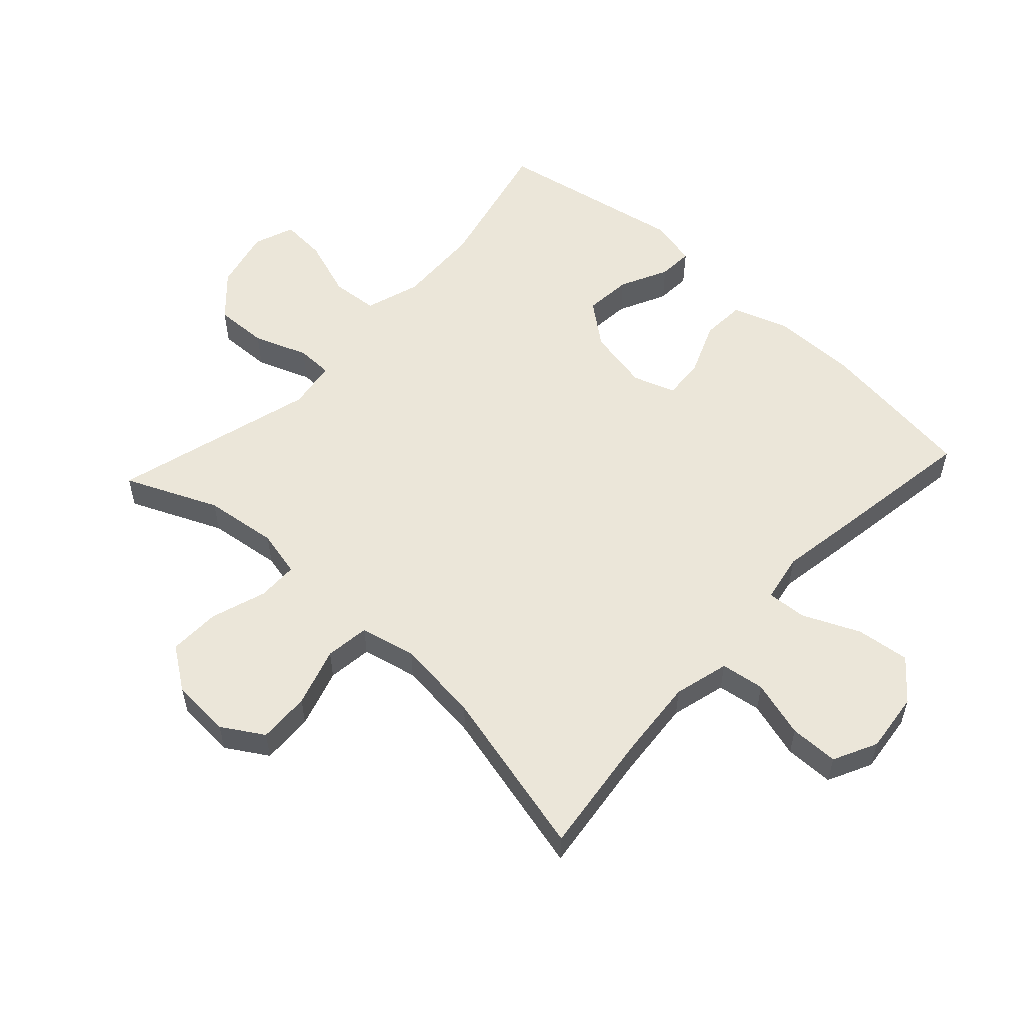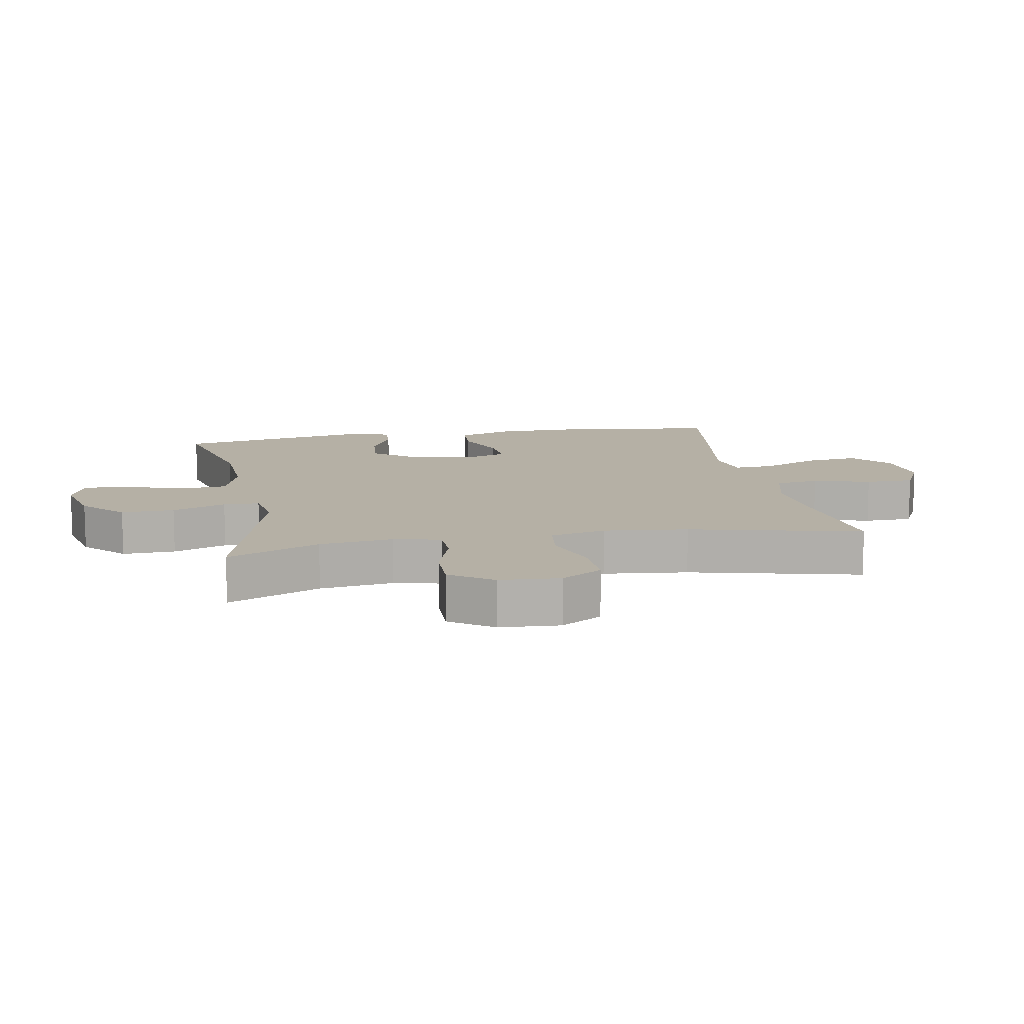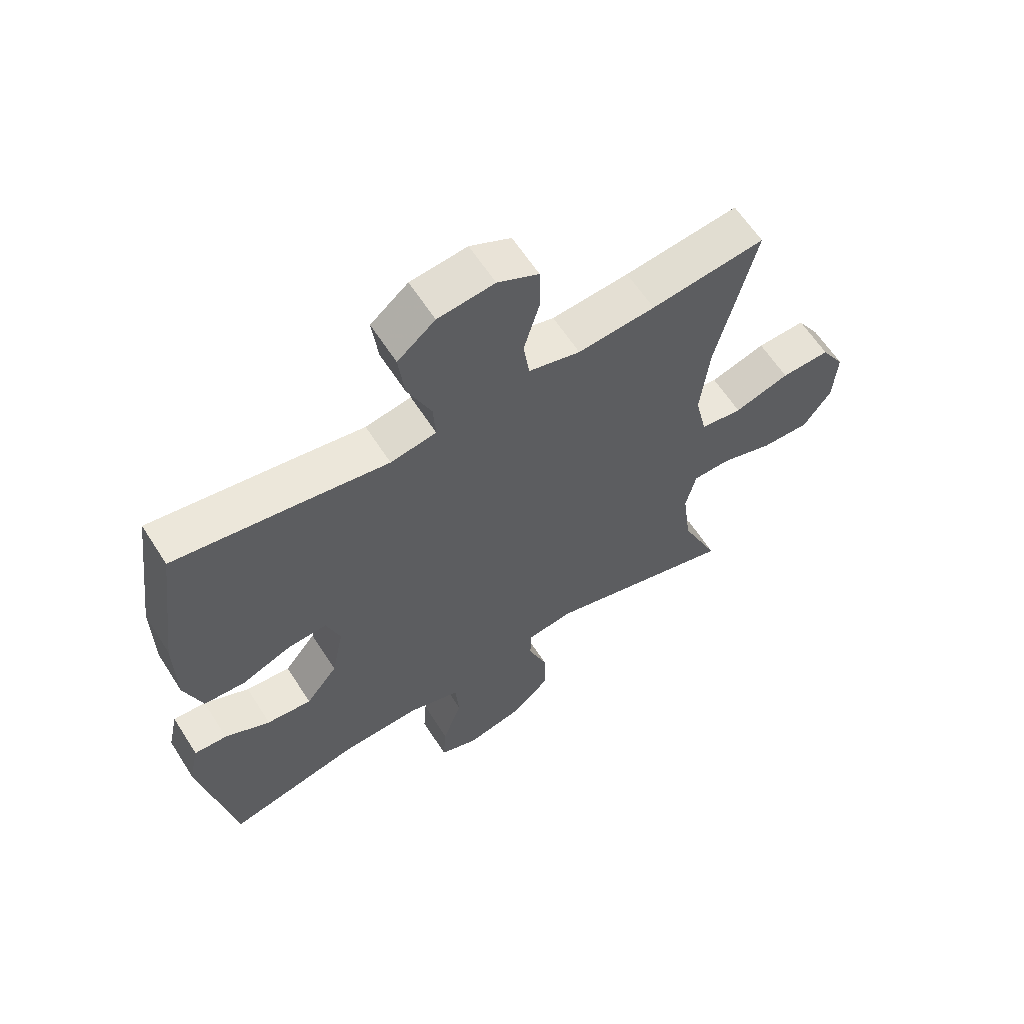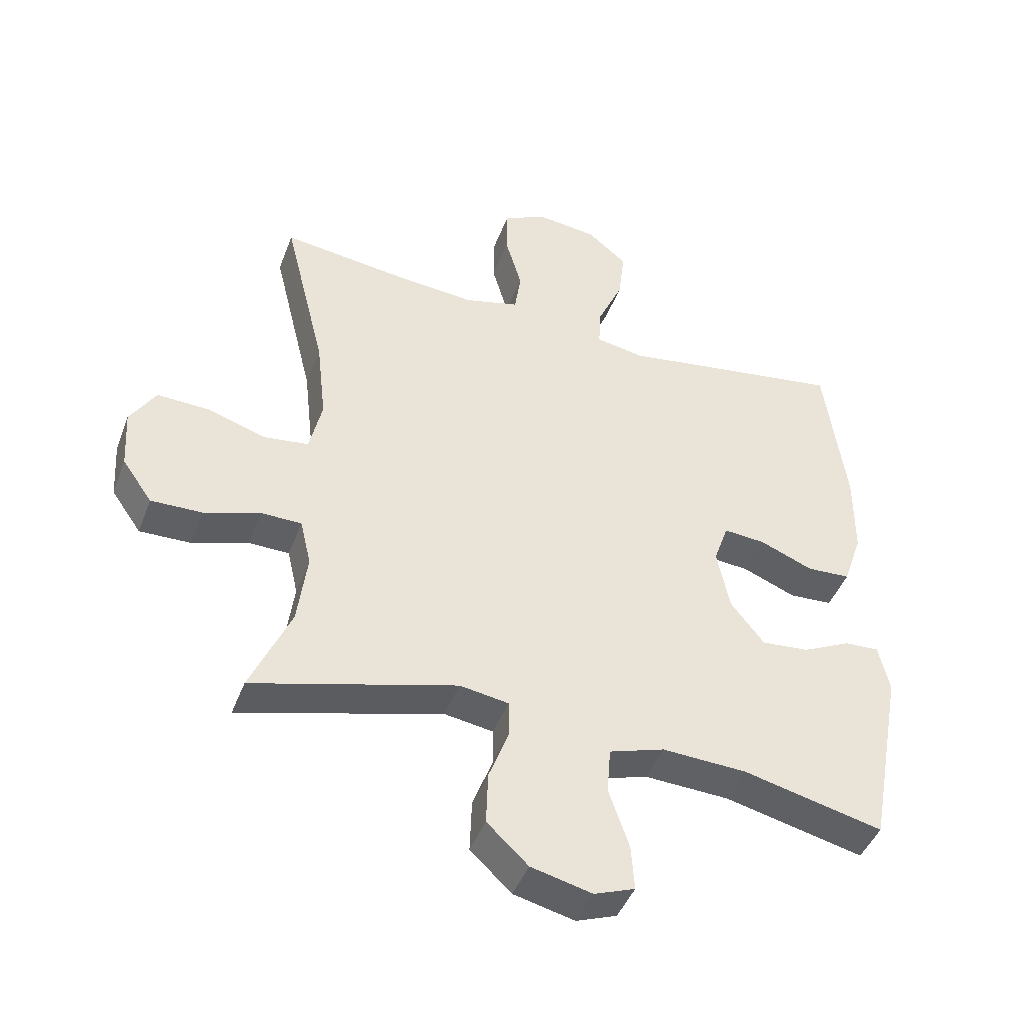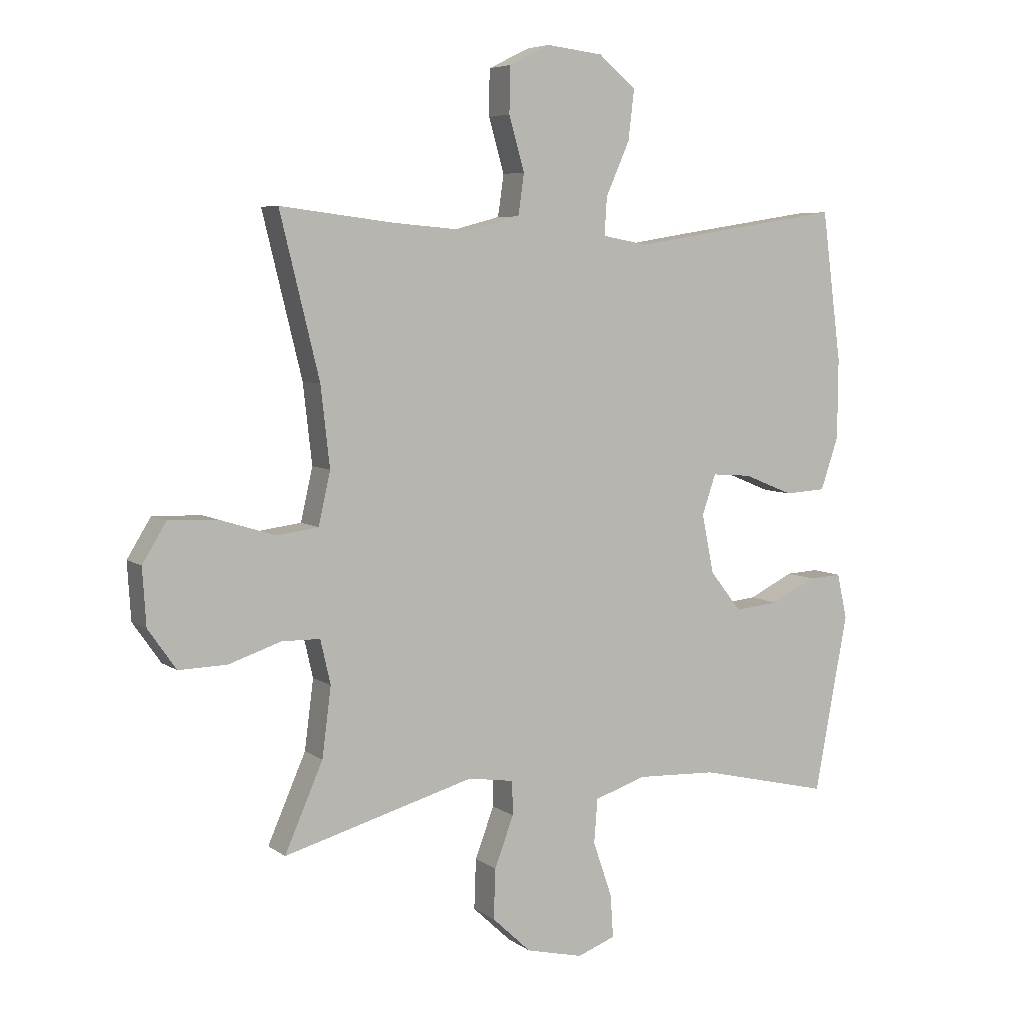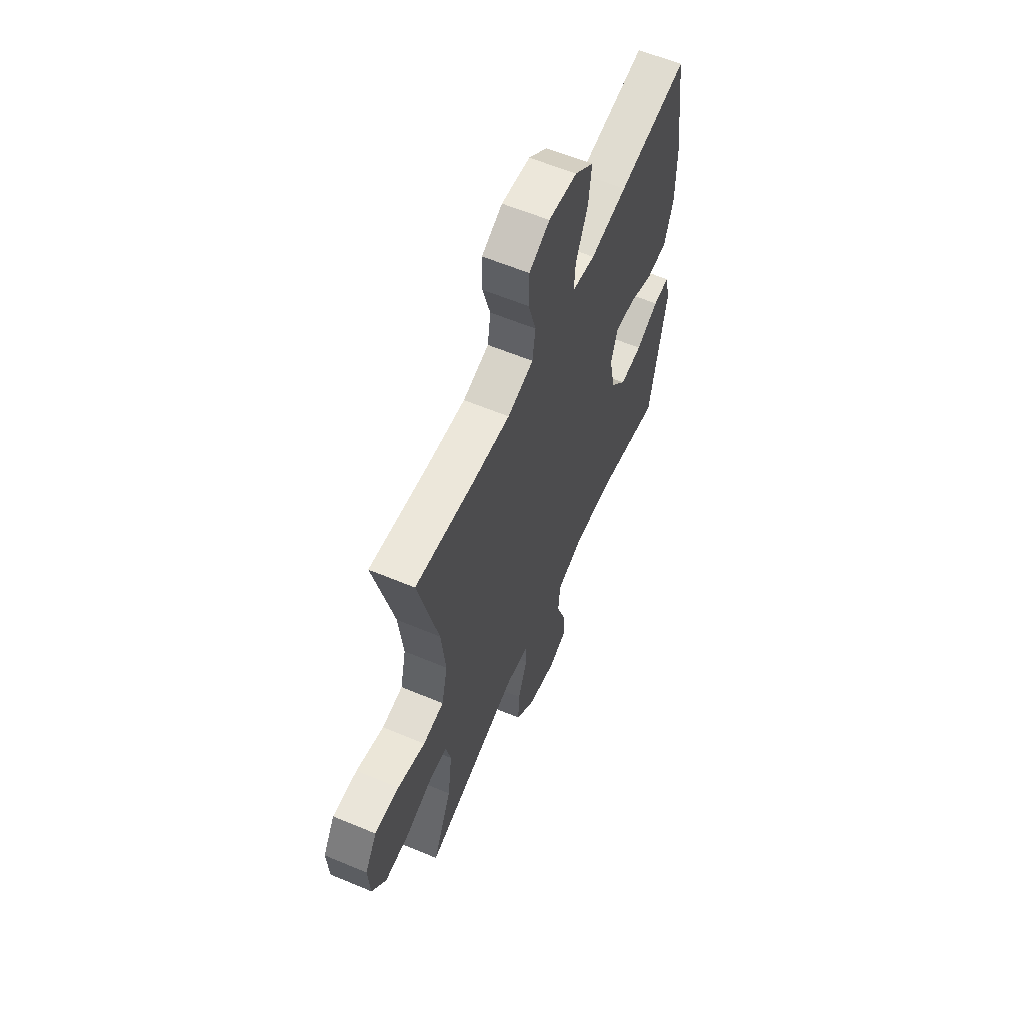
<metadata>
{"format":"obj","ext":"obj","renderer":"f3d","projection":"perspective","resolution":1024,"background":"white","views":[{"elev":55.5,"azim":-47.3,"up":"+Y"},{"elev":11.7,"azim":-100.5,"up":"+Y"},{"elev":61.7,"azim":147.5,"up":"+Z"},{"elev":-44.5,"azim":-20.1,"up":"+Z"},{"elev":6.1,"azim":-27.8,"up":"+Z"},{"elev":60.3,"azim":-66.8,"up":"+Z"}]}
</metadata>
<code>
v -0.5 0.07 0.5
v -0.308 0.07 0.476
v -0.178 0.07 0.465
v -0.091 0.07 0.488
v -0.081 0.07 0.557
v -0.107 0.07 0.647
v -0.106 0.07 0.724
v -0.037 0.07 0.758
v 0.058 0.07 0.747
v 0.121 0.07 0.695
v 0.111 0.07 0.611
v 0.071 0.07 0.521
v 0.067 0.07 0.458
v 0.144 0.07 0.444
v 0.267 0.07 0.464
v 0.5 0.07 0.5
v 0.533 0.07 0.249
v 0.532 0.07 0.114
v 0.502 0.07 0.026
v 0.433 0.07 0.022
v 0.349 0.07 0.056
v 0.283 0.07 0.061
v 0.26 0.07 -0.006
v 0.28 0.07 -0.105
v 0.333 0.07 -0.172
v 0.408 0.07 -0.165
v 0.484 0.07 -0.128
v 0.539 0.07 -0.125
v 0.556 0.07 -0.201
v 0.5 0.07 -0.5
v 0.279 0.07 -0.448
v 0.145 0.07 -0.442
v 0.058 0.07 -0.47
v 0.052 0.07 -0.544
v 0.084 0.07 -0.637
v 0.089 0.07 -0.709
v 0.025 0.07 -0.733
v -0.071 0.07 -0.71
v -0.136 0.07 -0.649
v -0.133 0.07 -0.565
v -0.101 0.07 -0.48
v -0.102 0.07 -0.423
v -0.179 0.07 -0.411
v -0.5 0.07 -0.5
v -0.436 0.07 -0.354
v -0.421 0.07 -0.238
v -0.438 0.07 -0.164
v -0.502 0.07 -0.163
v -0.59 0.07 -0.192
v -0.671 0.07 -0.194
v -0.718 0.07 -0.127
v -0.724 0.07 -0.032
v -0.684 0.07 0.033
v -0.602 0.07 0.03
v -0.509 0.07 0.001
v -0.439 0.07 0.01
v -0.419 0.07 0.098
v -0.434 0.07 0.231
v -0.5 0 0.5
v -0.308 0 0.476
v -0.178 0 0.465
v -0.091 0 0.488
v -0.081 0 0.557
v -0.107 0 0.647
v -0.106 0 0.724
v -0.037 0 0.758
v 0.058 0 0.747
v 0.121 0 0.695
v 0.111 0 0.611
v 0.071 0 0.521
v 0.067 0 0.458
v 0.144 0 0.444
v 0.267 0 0.464
v 0.5 0 0.5
v 0.533 0 0.249
v 0.532 0 0.114
v 0.502 0 0.026
v 0.433 0 0.022
v 0.349 0 0.056
v 0.283 0 0.061
v 0.26 0 -0.006
v 0.28 0 -0.105
v 0.333 0 -0.172
v 0.408 0 -0.165
v 0.484 0 -0.128
v 0.539 0 -0.125
v 0.556 0 -0.201
v 0.5 0 -0.5
v 0.279 0 -0.448
v 0.145 0 -0.442
v 0.058 0 -0.47
v 0.052 0 -0.544
v 0.084 0 -0.637
v 0.089 0 -0.709
v 0.025 0 -0.733
v -0.071 0 -0.71
v -0.136 0 -0.649
v -0.133 0 -0.565
v -0.101 0 -0.48
v -0.102 0 -0.423
v -0.179 0 -0.411
v -0.5 0 -0.5
v -0.436 0 -0.354
v -0.421 0 -0.238
v -0.438 0 -0.164
v -0.502 0 -0.163
v -0.59 0 -0.192
v -0.671 0 -0.194
v -0.718 0 -0.127
v -0.724 0 -0.032
v -0.684 0 0.033
v -0.602 0 0.03
v -0.509 0 0.001
v -0.439 0 0.01
v -0.419 0 0.098
v -0.434 0 0.231
f 53 54 55
f 52 53 55
f 51 52 55
f 50 51 55
f 49 50 55
f 48 49 55
f 47 48 55 56
f 46 47 56 57
f 43 44 45
f 42 43 45 46
f 39 40 41
f 38 39 41
f 37 38 41
f 36 37 41
f 35 36 41
f 34 35 41
f 33 34 41 42
f 42 46 57
f 33 42 57
f 32 33 57
f 29 30 31
f 28 29 31
f 27 28 31
f 26 27 31
f 25 26 31 32
f 19 20 21
f 18 19 21
f 17 18 21
f 16 17 21
f 15 16 21
f 14 15 21
f 13 14 21 22
f 10 11 12
f 9 10 12
f 8 9 12
f 7 8 12
f 6 7 12
f 5 6 12
f 4 5 12 13
f 13 22 23
f 4 13 23
f 3 4 23
f 58 1 2
f 58 2 3
f 57 58 3
f 32 57 3
f 25 32 3
f 24 25 3
f 3 23 24
f 113 112 111
f 113 111 110
f 113 110 109
f 113 109 108
f 113 108 107
f 113 107 106
f 114 113 106 105
f 115 114 105 104
f 103 102 101
f 104 103 101 100
f 99 98 97
f 99 97 96
f 99 96 95
f 99 95 94
f 99 94 93
f 99 93 92
f 100 99 92 91
f 115 104 100
f 115 100 91
f 115 91 90
f 89 88 87
f 89 87 86
f 89 86 85
f 89 85 84
f 90 89 84 83
f 79 78 77
f 79 77 76
f 79 76 75
f 79 75 74
f 79 74 73
f 79 73 72
f 80 79 72 71
f 70 69 68
f 70 68 67
f 70 67 66
f 70 66 65
f 70 65 64
f 70 64 63
f 71 70 63 62
f 81 80 71
f 81 71 62
f 81 62 61
f 60 59 116
f 61 60 116
f 61 116 115
f 61 115 90
f 61 90 83
f 61 83 82
f 82 81 61
f 1 59 60 2
f 2 60 61 3
f 3 61 62 4
f 4 62 63 5
f 5 63 64 6
f 6 64 65 7
f 7 65 66 8
f 8 66 67 9
f 9 67 68 10
f 10 68 69 11
f 11 69 70 12
f 12 70 71 13
f 13 71 72 14
f 14 72 73 15
f 15 73 74 16
f 16 74 75 17
f 17 75 76 18
f 18 76 77 19
f 19 77 78 20
f 20 78 79 21
f 21 79 80 22
f 22 80 81 23
f 23 81 82 24
f 24 82 83 25
f 25 83 84 26
f 26 84 85 27
f 27 85 86 28
f 28 86 87 29
f 29 87 88 30
f 30 88 89 31
f 31 89 90 32
f 32 90 91 33
f 33 91 92 34
f 34 92 93 35
f 35 93 94 36
f 36 94 95 37
f 37 95 96 38
f 38 96 97 39
f 39 97 98 40
f 40 98 99 41
f 41 99 100 42
f 42 100 101 43
f 43 101 102 44
f 44 102 103 45
f 45 103 104 46
f 46 104 105 47
f 47 105 106 48
f 48 106 107 49
f 49 107 108 50
f 50 108 109 51
f 51 109 110 52
f 52 110 111 53
f 53 111 112 54
f 54 112 113 55
f 55 113 114 56
f 56 114 115 57
f 57 115 116 58
f 58 116 59 1

</code>
